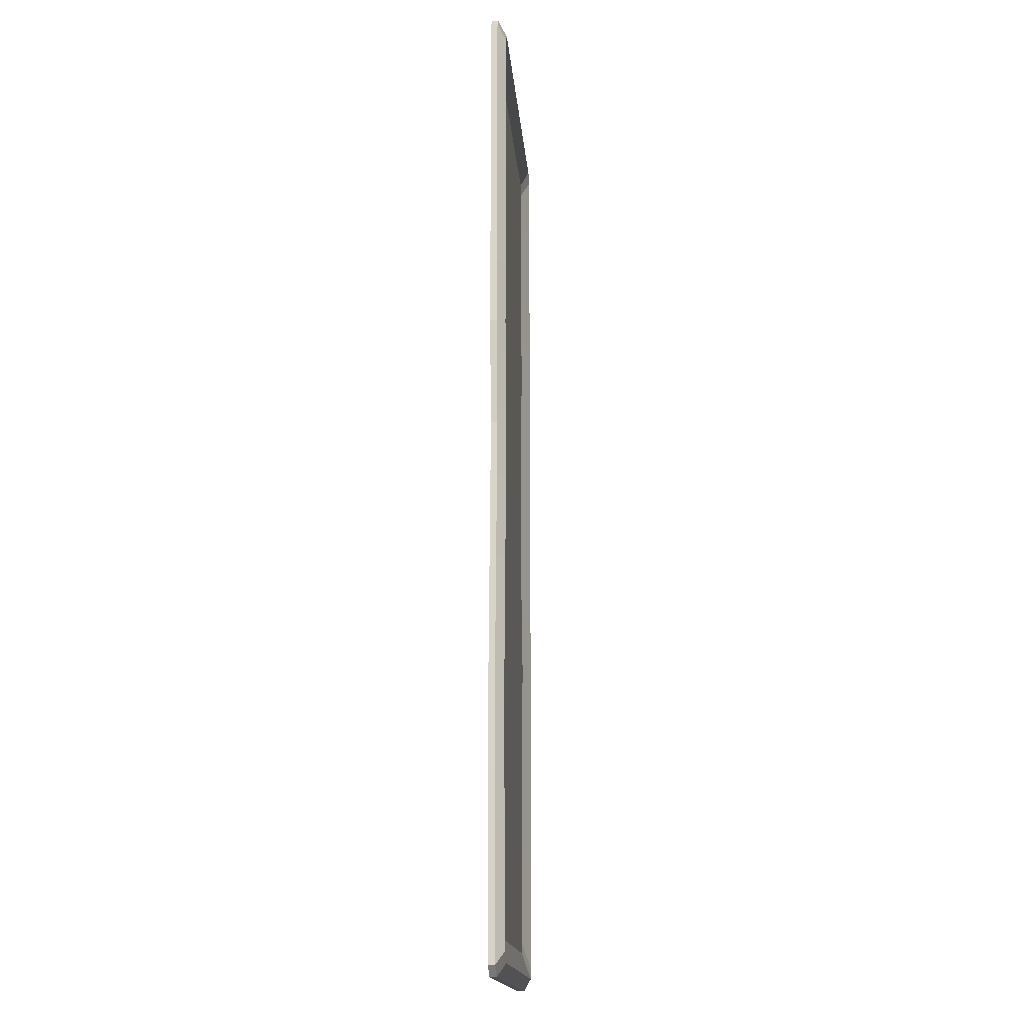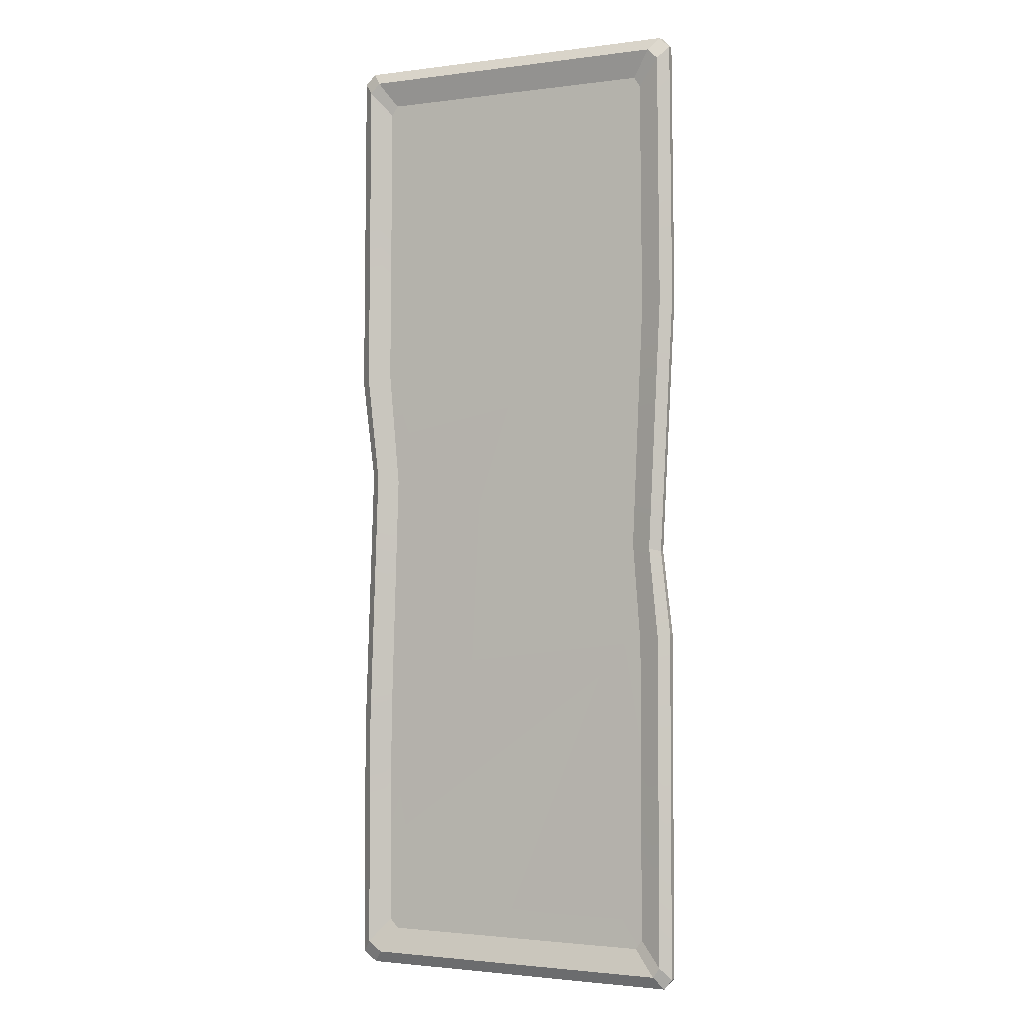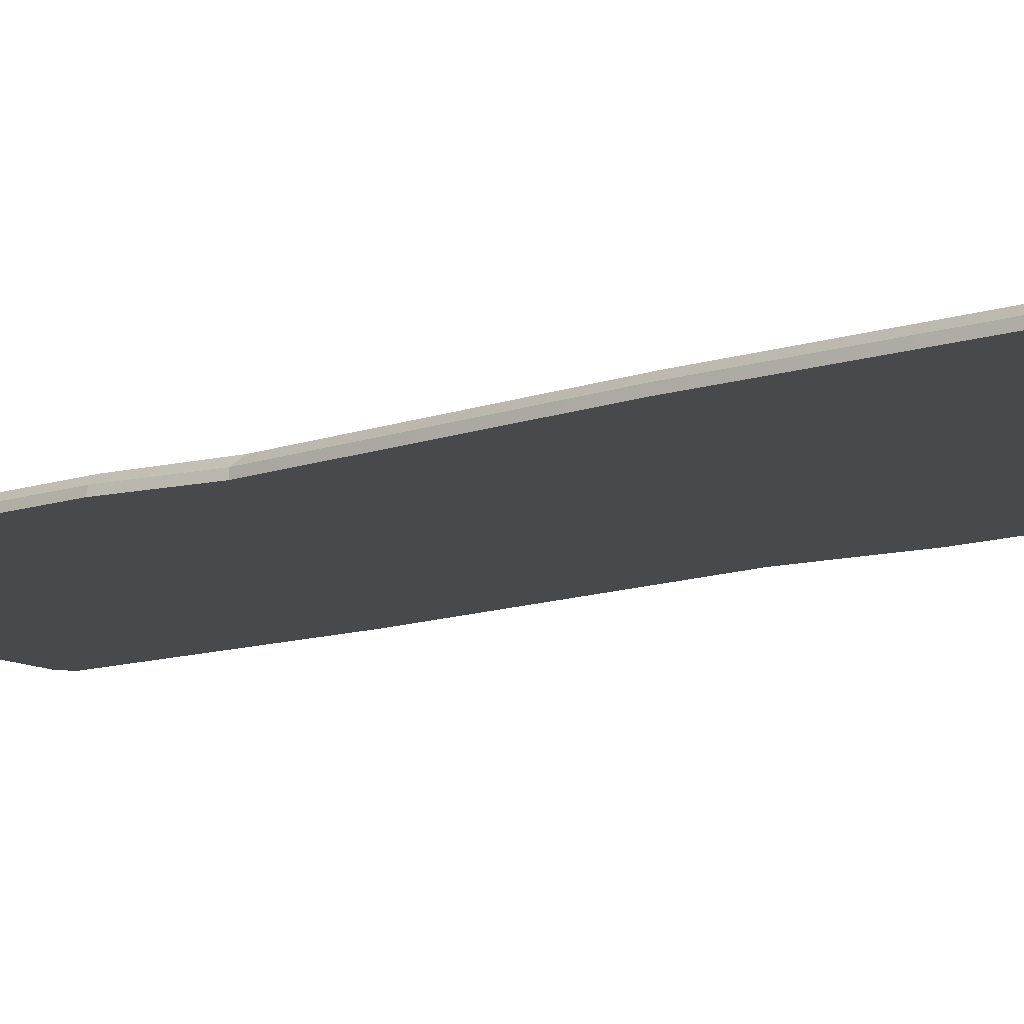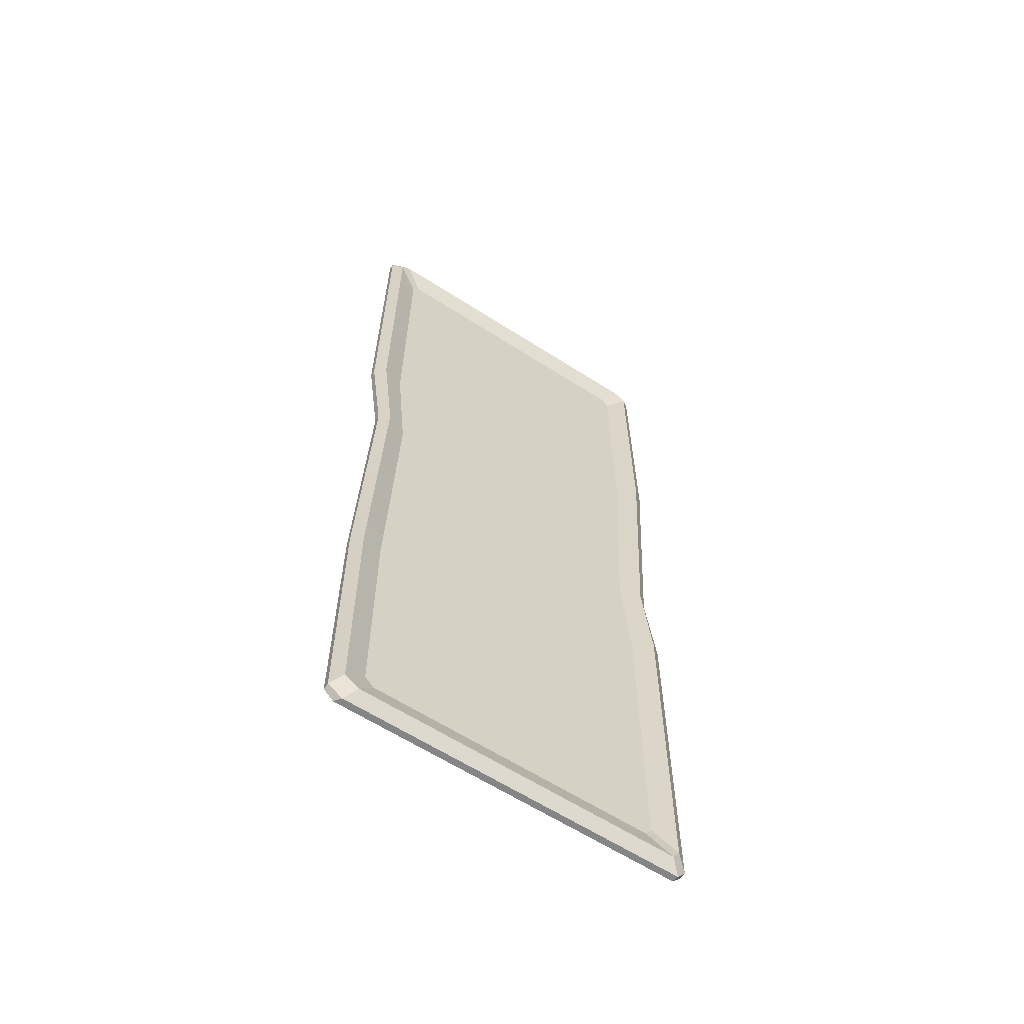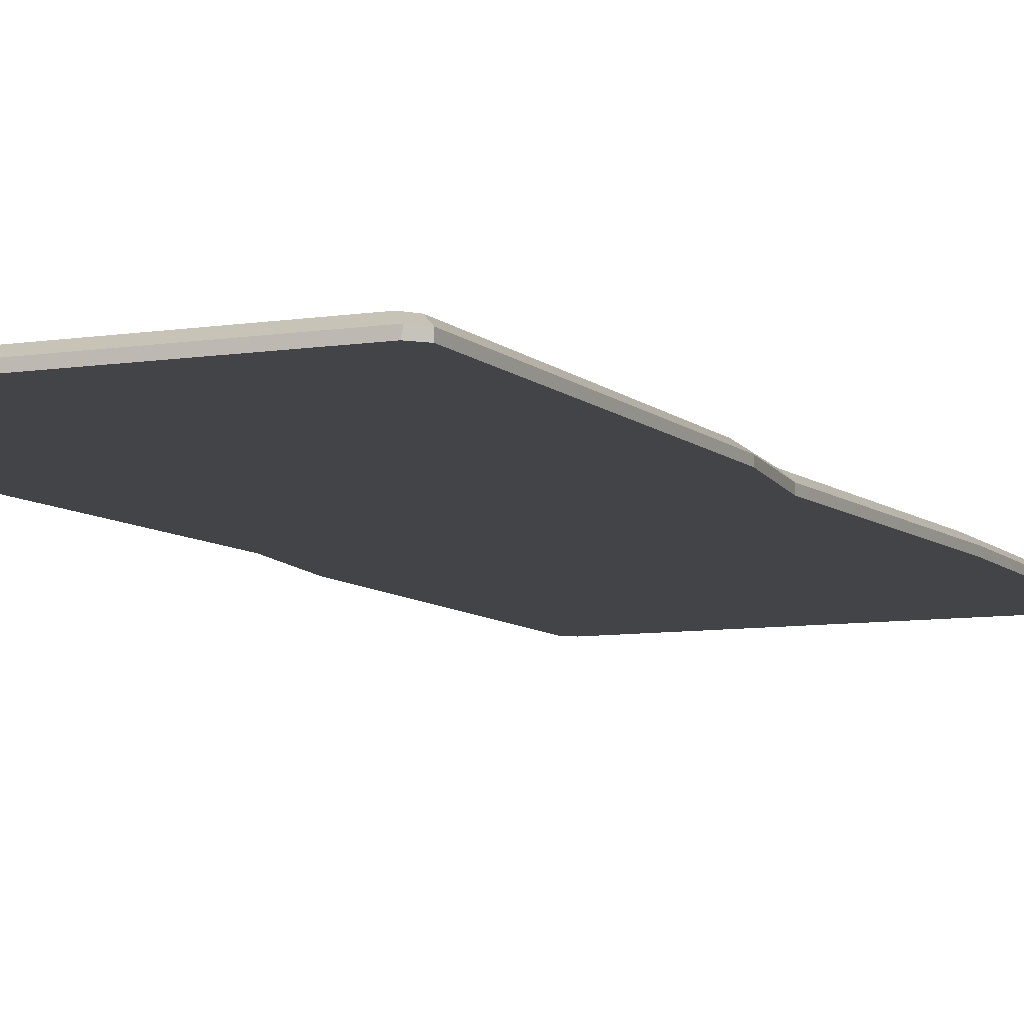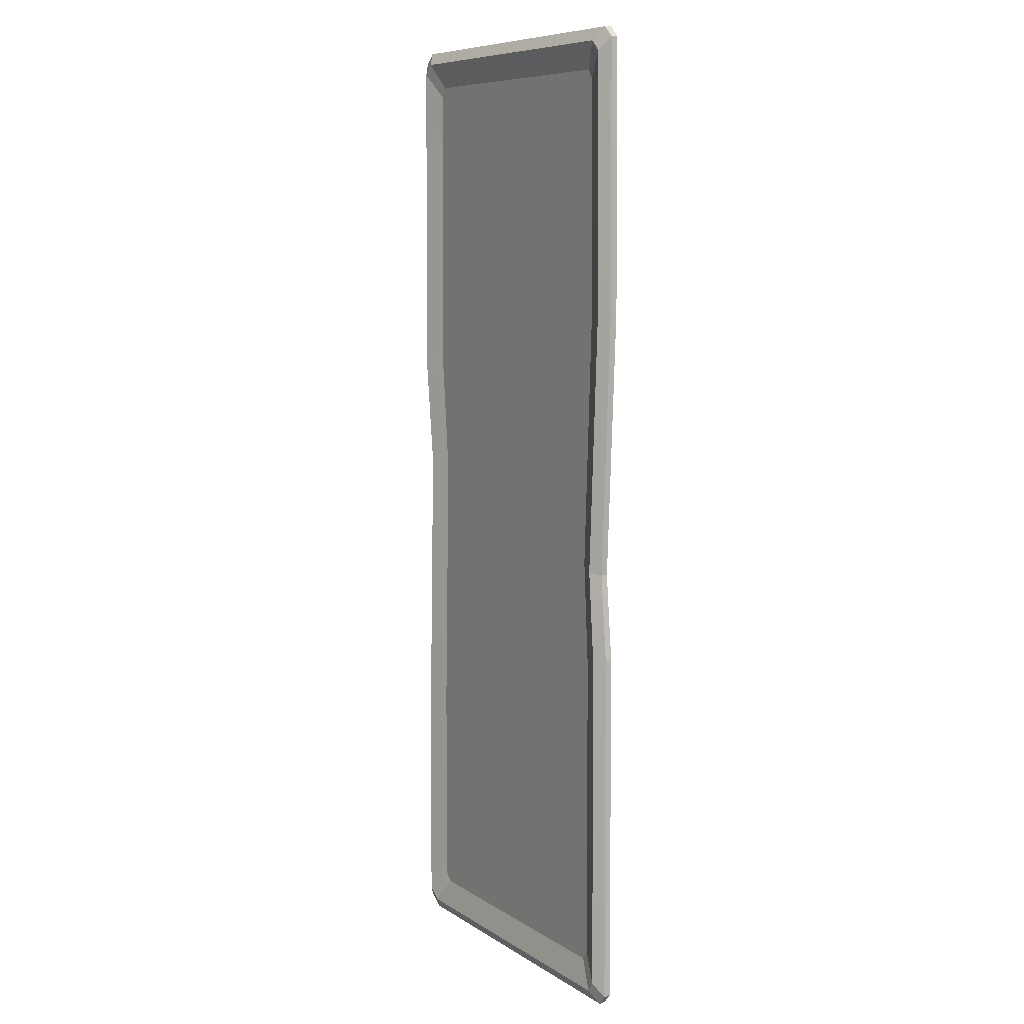
<metadata>
{"format":"obj","ext":"obj","renderer":"f3d","projection":"perspective","resolution":1024,"background":"white","views":[{"elev":-16.4,"azim":94.6,"up":"+Z"},{"elev":-2.0,"azim":-154.6,"up":"+Z"},{"elev":-12.1,"azim":-52.2,"up":"+Y"},{"elev":-61.8,"azim":146.8,"up":"+Z"},{"elev":-8.1,"azim":-156.1,"up":"+Y"},{"elev":8.4,"azim":-121.5,"up":"+Z"}]}
</metadata>
<code>
g SM_Prop_Rug_02
v 1.412 0.0538 4.085
v 1.5 0.0538 4
v 1.5 0 4
v 1.427 0 4.085
v -1.5 0.0538 -4
v -1.5 0 -4
v -1.421 0 -4.085
v -1.432 0.0538 -4.085
v 1.411 0.0538 0.3563
v 1.495 -0.007834 -1.974
v 1.411 0 0.3563
v 1.499 0.04466 -1.963
v 1.5 0 -4
v 1.5 0.0538 -4
v -1.496 0.06194 -1.062
v -1.411 0.0538 -0.3563
v -1.411 0 -0.3563
v -1.5 0.009438 -1.073
v 1.173 0.0538 3.765
v 1.227 0.0538 3.686
v 1.412 0.1208 3.896
v 1.329 0.1208 3.979
v -1.172 0.0538 -3.765
v -1.227 0.0538 -3.686
v -1.412 0.1208 -3.896
v -1.353 0.1208 -3.979
v -1.407 0.1281 -1.086
v -1.329 0.1208 -0.3354
v -1.411 0.0538 -0.3563
v -1.496 0.06194 -1.062
v -1.5 0.0538 -4
v -1.412 0.1208 -3.896
v 1.329 0.1208 3.979
v 1.412 0.1208 3.896
v 1.5 0.0538 4
v 1.412 0.0538 4.085
v -1.353 0.1208 -3.979
v -1.412 0.1208 -3.896
v -1.5 0.0538 -4
v -1.432 0.0538 -4.085
v -1.076 0.0538 -3.505
v -1.011 0.0538 -3.545
v 0.9746 0.0538 -3.545
v 1.076 0.0538 -3.505
v -1.072 0.05949 -1.189
v 1.075 0.04711 -1.835
v -1.012 0.0538 -0.2555
v 1.012 0.0538 0.2555
v -1.09 0.0538 1.732
v 1.09 0.0538 1.301
v 1.076 0.0538 3.505
v -1.076 0.0538 3.505
v -0.9913 0.0538 3.545
v 0.9824 0.0538 3.545
v -1.412 0.1208 3.896
v -1.227 0.0538 3.686
v -1.175 0.0538 3.765
v -1.327 0.1208 3.979
v -1.5 0.0538 4
v -1.412 0.1208 3.896
v -1.327 0.1208 3.979
v -1.406 0.0538 4.085
v -1.5 0 4
v -1.5 0.0538 4
v -1.406 0.0538 4.085
v -1.419 0 4.085
v -1.175 0.0538 3.765
v 1.173 0.0538 3.765
v 1.329 0.1208 3.979
v -1.327 0.1208 3.979
v -1.327 0.1208 3.979
v 1.329 0.1208 3.979
v 1.412 0.0538 4.085
v -1.406 0.0538 4.085
v -1.406 0.0538 4.085
v 1.412 0.0538 4.085
v 1.427 0 4.085
v -1.419 0 4.085
v 1.412 0.1208 -3.896
v 1.227 0.0538 -3.686
v 1.154 0.0538 -3.765
v 1.293 0.1208 -3.979
v 1.5 0.0538 -4
v 1.412 0.1208 -3.896
v 1.293 0.1208 -3.979
v 1.377 0.0538 -4.085
v 1.421 0 -4.085
v 1.5 0 -4
v 1.5 0.0538 -4
v 1.377 0.0538 -4.085
v 1.154 0.0538 -3.765
v -1.172 0.0538 -3.765
v -1.353 0.1208 -3.979
v 1.293 0.1208 -3.979
v 1.293 0.1208 -3.979
v -1.353 0.1208 -3.979
v -1.432 0.0538 -4.085
v 1.377 0.0538 -4.085
v -1.421 0 -4.085
v 1.421 0 -4.085
v 1.377 0.0538 -4.085
v -1.432 0.0538 -4.085
v -1.411 0.0538 -0.3563
v -1.521 0 1.817
v -1.411 0 -0.3563
v -1.521 0.0538 1.817
v -1.5 0 4
v -1.5 0.0538 4
v -1.329 0.1208 -0.3354
v -1.521 0.0538 1.817
v -1.411 0.0538 -0.3563
v -1.432 0.1208 1.8
v -1.5 0.0538 4
v -1.412 0.1208 3.896
v 1.521 0.0538 1.216
v 1.411 0.0538 0.3563
v 1.411 0 0.3563
v 1.521 0 1.216
v -1.244 0.0538 1.762
v -1.227 0.0538 3.686
v -1.412 0.1208 3.896
v -1.432 0.1208 1.8
v -1.154 0.0538 -0.2914
v -1.329 0.1208 -0.3354
v -1.223 0.06036 -1.144
v -1.407 0.1281 -1.086
v -1.412 0.1208 -3.896
v -1.227 0.0538 -3.686
v 1.412 0.1208 3.896
v 1.227 0.0538 3.686
v 1.244 0.0538 1.271
v 1.432 0.1208 1.233
v 1.329 0.1208 0.3354
v 1.154 0.0538 0.2914
v 1.412 0.1119 -1.934
v 1.226 0.04624 -1.881
v 1.412 0.1208 -3.896
v 1.227 0.0538 -3.686
v 1.5 0.0538 4
v 1.412 0.1208 3.896
v 1.432 0.1208 1.233
v 1.521 0.0538 1.216
v 1.411 0.0538 0.3563
v 1.329 0.1208 0.3354
v 1.499 0.04466 -1.963
v 1.412 0.1119 -1.934
v 1.5 0.0538 -4
v 1.412 0.1208 -3.896
v 1.5 0 4
v 1.5 0.0538 4
v 1.521 0.0538 1.216
v 1.521 0 1.216
v -1.5 0 4
v -1.419 0 4.085
v 1.427 0 4.085
v 1.5 0 4
v -1.521 0 1.817
v 1.521 0 1.216
v -1.411 0 -0.3563
v 1.411 0 0.3563
v -1.5 0.009438 -1.073
v 1.495 -0.007834 -1.974
v -1.5 0 -4
v 1.5 0 -4
v -1.421 0 -4.085
v 1.421 0 -4.085
v -1.5 0 -4
v -1.5 0.0538 -4
v -1.496 0.06194 -1.062
v -1.5 0.009438 -1.073
v 0.9824 0.0538 3.545
v 1.076 0.0538 3.505
v 1.227 0.0538 3.686
v 1.09 0.0538 1.301
v 1.173 0.0538 3.765
v 1.244 0.0538 1.271
v 1.154 0.0538 0.2914
v 1.012 0.0538 0.2555
v 1.226 0.04624 -1.881
v 1.075 0.04711 -1.835
v -0.9913 0.0538 3.545
v -1.175 0.0538 3.765
v 1.227 0.0538 -3.686
v 1.076 0.0538 -3.505
v -1.227 0.0538 3.686
v -1.076 0.0538 3.505
v -1.09 0.0538 1.732
v -1.244 0.0538 1.762
v -1.012 0.0538 -0.2555
v -1.154 0.0538 -0.2914
v 0.9746 0.0538 -3.545
v 1.154 0.0538 -3.765
v -1.172 0.0538 -3.765
v -1.011 0.0538 -3.545
v -1.072 0.05949 -1.189
v -1.223 0.06036 -1.144
v -1.227 0.0538 -3.686
v -1.076 0.0538 -3.505
g SM_Prop_Rug_02_0
f 3 2 1
f 4 3 1
f 7 6 5
f 8 7 5
f 11 10 9
f 10 12 9
f 10 13 12
f 13 14 12
f 17 16 15
f 18 17 15
f 21 20 19
f 22 21 19
f 25 24 23
f 26 25 23
f 29 28 27
f 30 29 27
f 30 27 31
f 27 32 31
f 35 34 33
f 36 35 33
f 39 38 37
f 40 39 37
f 43 42 41
f 41 44 43
f 41 45 44
f 45 46 44
f 45 47 46
f 47 48 46
f 47 49 48
f 49 50 48
f 51 50 49
f 49 52 51
f 52 53 51
f 53 54 51
f 57 56 55
f 58 57 55
f 61 60 59
f 62 61 59
f 65 64 63
f 66 65 63
f 69 68 67
f 70 69 67
f 73 72 71
f 74 73 71
f 77 76 75
f 78 77 75
f 81 80 79
f 82 81 79
f 85 84 83
f 86 85 83
f 89 88 87
f 90 89 87
f 93 92 91
f 94 93 91
f 97 96 95
f 98 97 95
f 101 100 99
f 102 101 99
f 105 104 103
f 104 106 103
f 104 107 106
f 107 108 106
f 111 110 109
f 110 112 109
f 110 113 112
f 113 114 112
f 117 116 115
f 118 117 115
f 121 120 119
f 122 121 119
f 122 119 123
f 124 122 123
f 124 123 125
f 126 124 125
f 126 125 127
f 125 128 127
f 131 130 129
f 132 131 129
f 132 133 131
f 133 134 131
f 133 135 134
f 135 136 134
f 135 137 136
f 137 138 136
f 141 140 139
f 142 141 139
f 142 143 141
f 143 144 141
f 143 145 144
f 145 146 144
f 145 147 146
f 147 148 146
f 151 150 149
f 152 151 149
f 155 154 153
f 156 155 153
f 156 153 157
f 157 158 156
f 158 157 159
f 160 158 159
f 160 159 161
f 162 160 161
f 162 161 163
f 164 162 163
f 164 163 165
f 165 166 164
f 169 168 167
f 170 169 167
f 173 172 171
f 174 172 173
f 175 173 171
f 176 174 173
f 176 177 174
f 177 178 174
f 177 179 178
f 179 180 178
f 175 171 181
f 182 175 181
f 179 183 180
f 183 184 180
f 182 181 185
f 181 186 185
f 185 186 187
f 188 185 187
f 188 187 189
f 190 188 189
f 191 184 183
f 192 191 183
f 192 193 191
f 193 194 191
f 190 189 195
f 196 190 195
f 193 197 194
f 196 195 197
f 197 198 194
f 195 198 197

</code>
